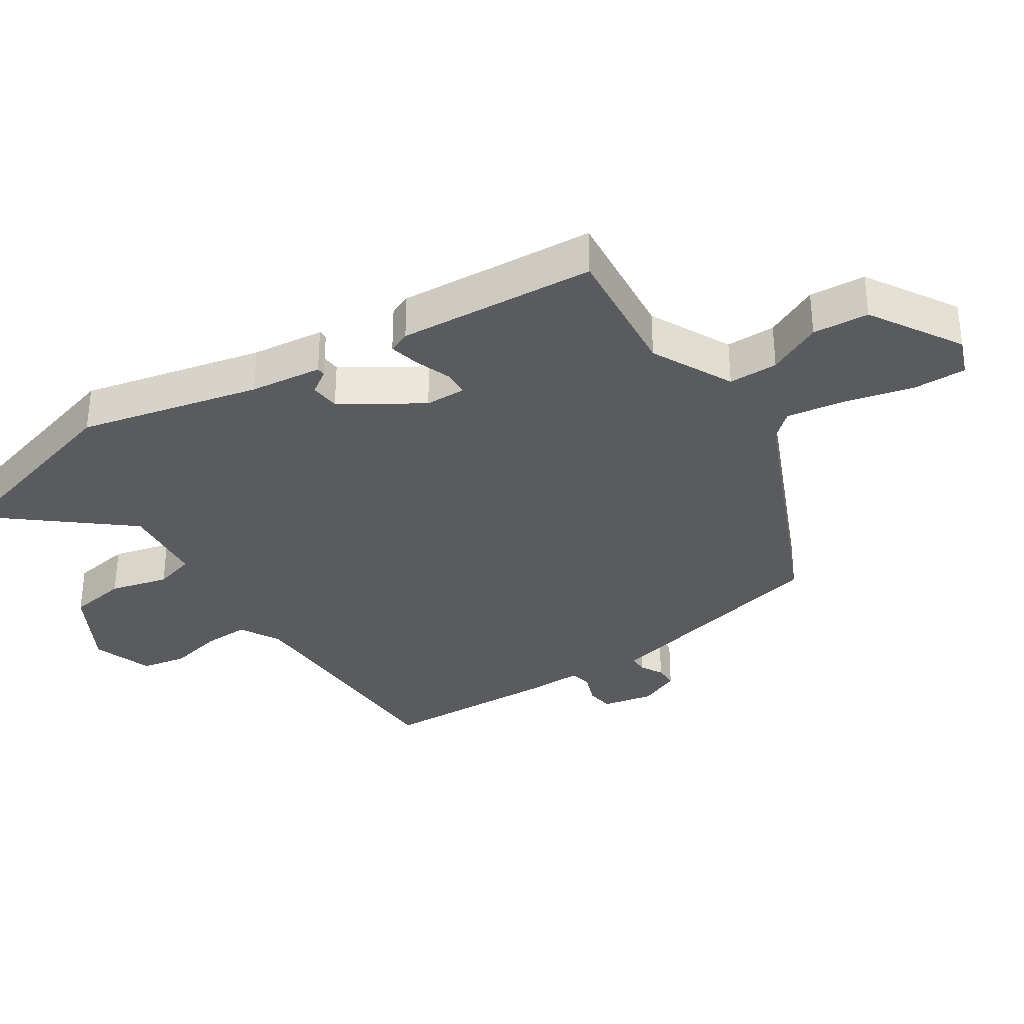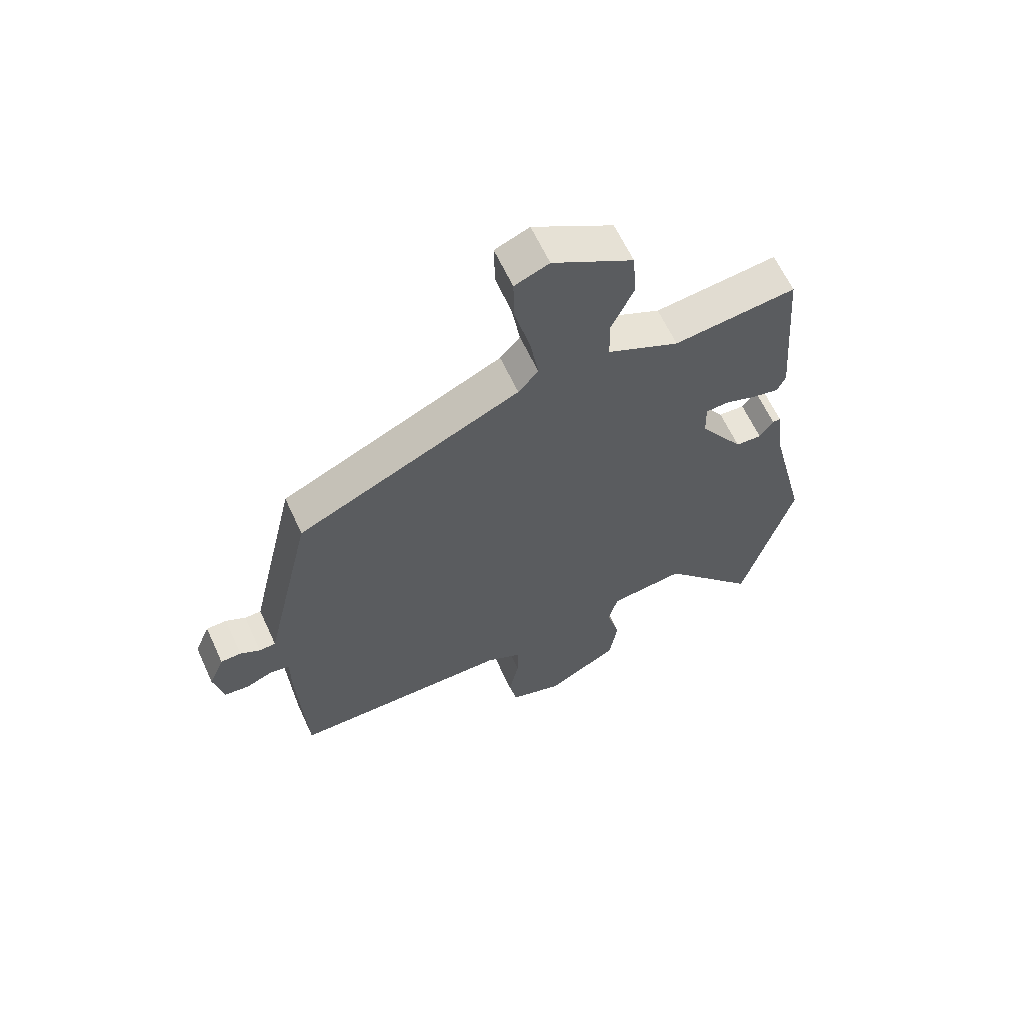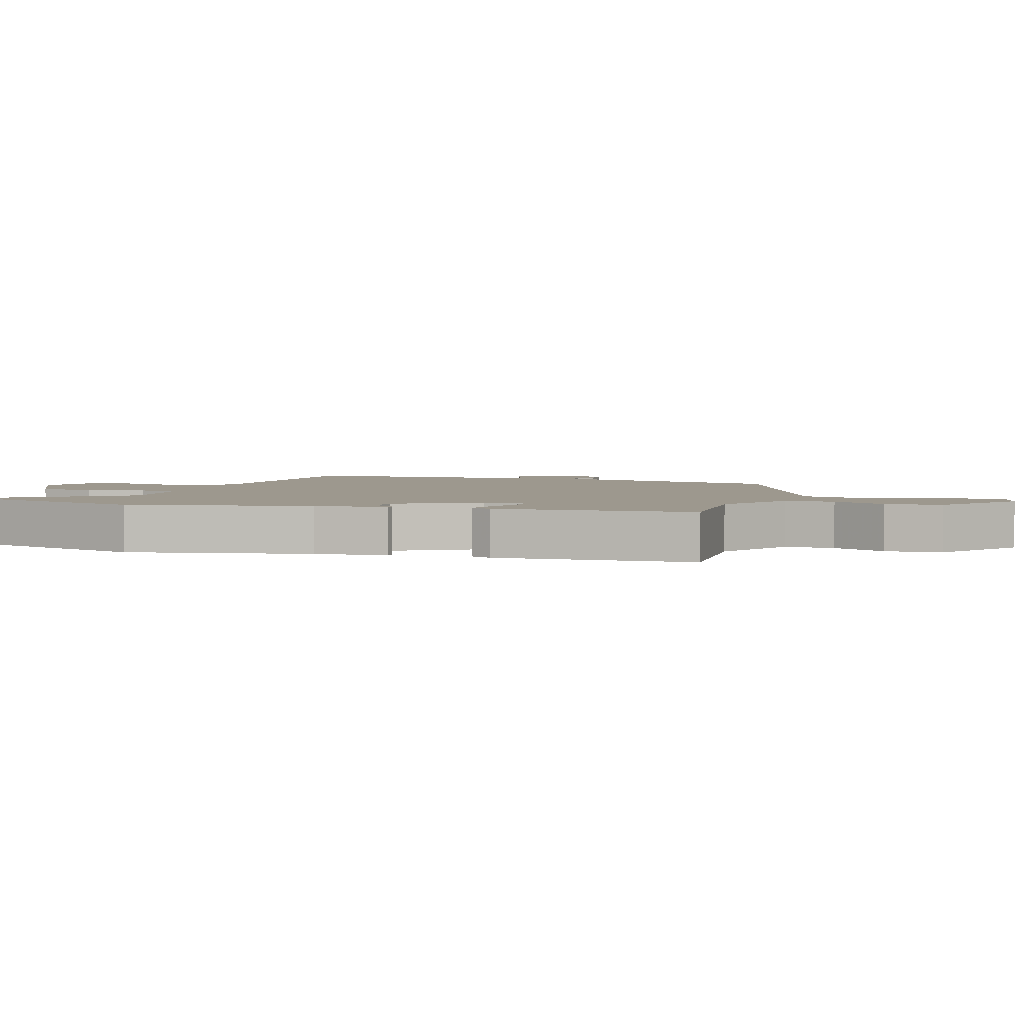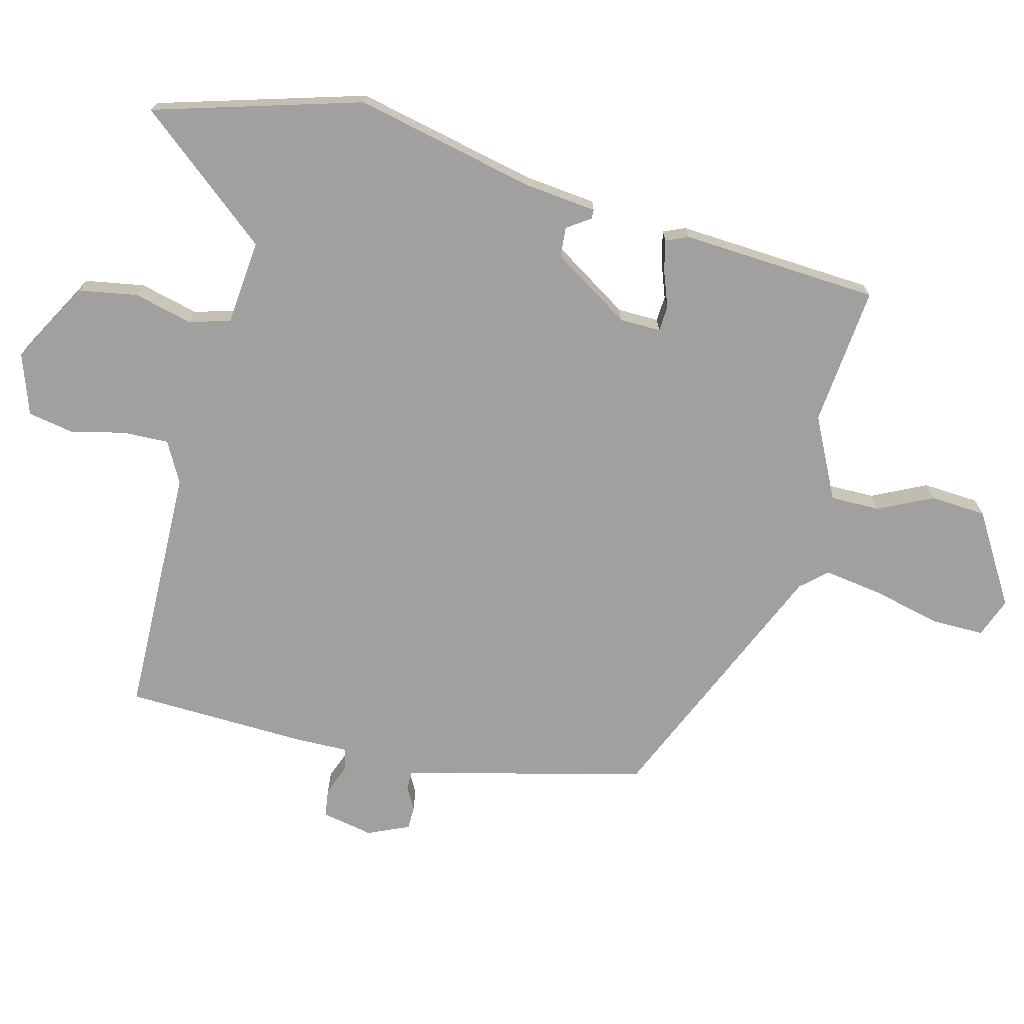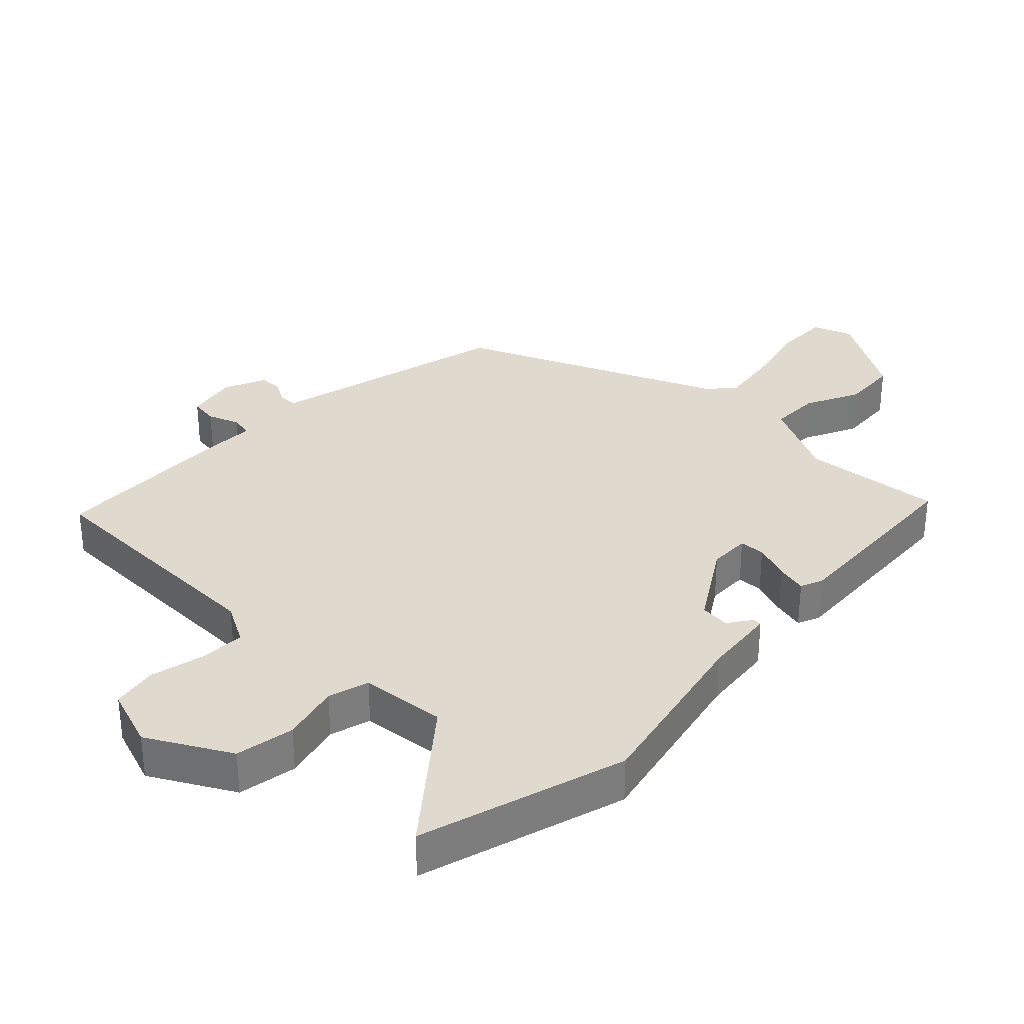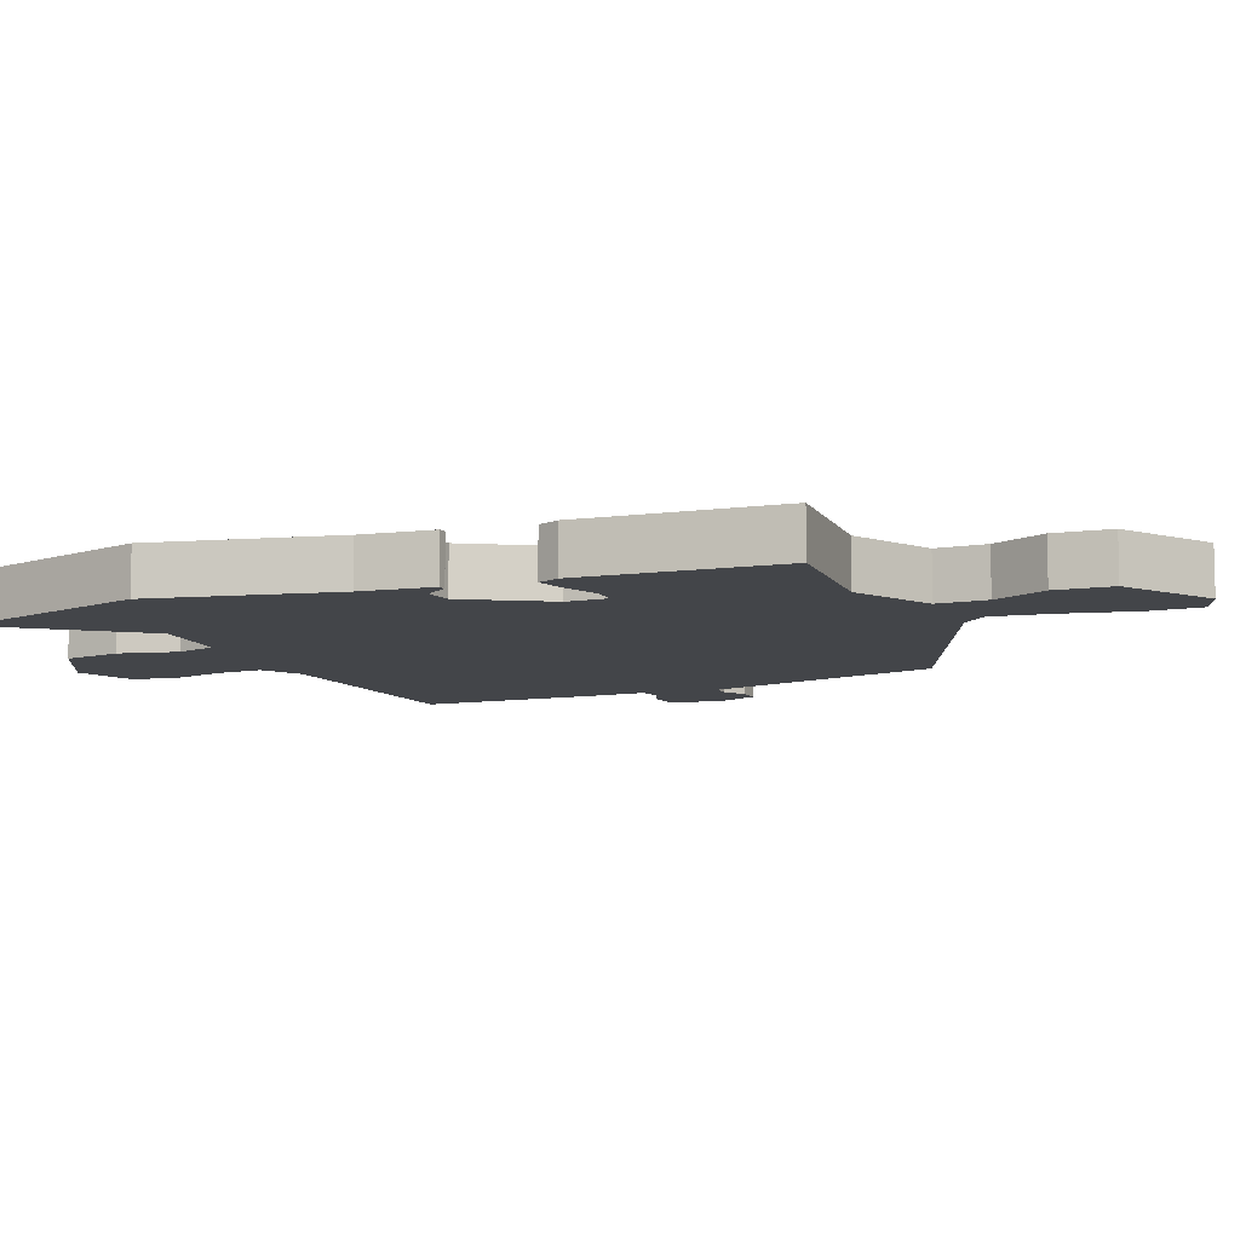
<metadata>
{"format":"obj","ext":"obj","renderer":"f3d","projection":"perspective","resolution":1024,"background":"white","views":[{"elev":-33.3,"azim":-56.0,"up":"+Y"},{"elev":63.0,"azim":155.3,"up":"+Z"},{"elev":3.2,"azim":-69.4,"up":"+Y"},{"elev":-71.9,"azim":-103.4,"up":"+Y"},{"elev":32.6,"azim":-134.9,"up":"+Y"},{"elev":-8.9,"azim":-65.0,"up":"+Y"}]}
</metadata>
<code>
v 0.466 0.07 0.329
v 0.536 0.07 0.024
v 0.551 0.07 -0.042
v 0.58 0.07 -0.043
v 0.615 0.07 -0.024
v 0.651 0.07 -0.025
v 0.678 0.07 -0.089
v 0.661 0.07 -0.168
v 0.618 0.07 -0.173
v 0.57 0.07 -0.154
v 0.536 0.07 -0.16
v 0.536 0.07 -0.241
v 0.522 0.07 -0.522
v 0.135 0.07 -0.523
v 0.072 0.07 -0.556
v 0.073 0.07 -0.626
v 0.091 0.07 -0.71
v 0.077 0.07 -0.78
v -0.017 0.07 -0.811
v -0.142 0.07 -0.739
v -0.156 0.07 -0.648
v -0.132 0.07 -0.559
v -0.149 0.07 -0.496
v -0.28 0.07 -0.481
v -0.45 0.07 -0.682
v -0.538 0.07 -0.363
v -0.471 0.07 -0.086
v -0.457 0.07 0.025
v -0.443 0.07 0.025
v -0.419 0.07 -0.011
v -0.373 0.07 -0.008
v -0.295 0.07 0.111
v -0.293 0.07 0.174
v -0.332 0.07 0.177
v -0.389 0.07 0.157
v -0.436 0.07 0.147
v -0.45 0.07 0.181
v -0.426 0.07 0.485
v -0.212 0.07 0.46
v -0.086 0.07 0.52
v -0.085 0.07 0.596
v -0.124 0.07 0.68
v -0.117 0.07 0.766
v 0.024 0.07 0.848
v 0.084 0.07 0.824
v 0.082 0.07 0.742
v 0.055 0.07 0.638
v 0.04 0.07 0.548
v 0.075 0.07 0.508
v 0.466 0 0.329
v 0.536 0 0.024
v 0.551 0 -0.042
v 0.58 0 -0.043
v 0.615 0 -0.024
v 0.651 0 -0.025
v 0.678 0 -0.089
v 0.661 0 -0.168
v 0.618 0 -0.173
v 0.57 0 -0.154
v 0.536 0 -0.16
v 0.536 0 -0.241
v 0.522 0 -0.522
v 0.135 0 -0.523
v 0.072 0 -0.556
v 0.073 0 -0.626
v 0.091 0 -0.71
v 0.077 0 -0.78
v -0.017 0 -0.811
v -0.142 0 -0.739
v -0.156 0 -0.648
v -0.132 0 -0.559
v -0.149 0 -0.496
v -0.28 0 -0.481
v -0.45 0 -0.682
v -0.538 0 -0.363
v -0.471 0 -0.086
v -0.457 0 0.025
v -0.443 0 0.025
v -0.419 0 -0.011
v -0.373 0 -0.008
v -0.295 0 0.111
v -0.293 0 0.174
v -0.332 0 0.177
v -0.389 0 0.157
v -0.436 0 0.147
v -0.45 0 0.181
v -0.426 0 0.485
v -0.212 0 0.46
v -0.086 0 0.52
v -0.085 0 0.596
v -0.124 0 0.68
v -0.117 0 0.766
v 0.024 0 0.848
v 0.084 0 0.824
v 0.082 0 0.742
v 0.055 0 0.638
v 0.04 0 0.548
v 0.075 0 0.508
f 44 45 46 47
f 44 47 48
f 41 42 43 44
f 40 41 44 48
f 39 40 48 49
f 37 38 39
f 34 35 36 37
f 34 37 39 49
f 27 28 29 30
f 27 30 31
f 24 25 26 27
f 23 24 27 31
f 19 20 21 22
f 19 22 23
f 16 17 18 19
f 15 16 19 23
f 14 15 23 31
f 11 12 13 14
f 7 8 9 10
f 7 10 11
f 4 5 6 7
f 3 4 7 11
f 33 34 49 1
f 11 14 31 32
f 3 11 32 33
f 1 2 3 33
f 96 95 94 93
f 97 96 93
f 93 92 91 90
f 97 93 90 89
f 98 97 89 88
f 88 87 86
f 86 85 84 83
f 98 88 86 83
f 79 78 77 76
f 80 79 76
f 76 75 74 73
f 80 76 73 72
f 71 70 69 68
f 72 71 68
f 68 67 66 65
f 72 68 65 64
f 80 72 64 63
f 63 62 61 60
f 59 58 57 56
f 60 59 56
f 56 55 54 53
f 60 56 53 52
f 50 98 83 82
f 81 80 63 60
f 82 81 60 52
f 82 52 51 50
f 1 50 51 2
f 2 51 52 3
f 3 52 53 4
f 4 53 54 5
f 5 54 55 6
f 6 55 56 7
f 7 56 57 8
f 8 57 58 9
f 9 58 59 10
f 10 59 60 11
f 11 60 61 12
f 12 61 62 13
f 13 62 63 14
f 14 63 64 15
f 15 64 65 16
f 16 65 66 17
f 17 66 67 18
f 18 67 68 19
f 19 68 69 20
f 20 69 70 21
f 21 70 71 22
f 22 71 72 23
f 23 72 73 24
f 24 73 74 25
f 25 74 75 26
f 26 75 76 27
f 27 76 77 28
f 28 77 78 29
f 29 78 79 30
f 30 79 80 31
f 31 80 81 32
f 32 81 82 33
f 33 82 83 34
f 34 83 84 35
f 35 84 85 36
f 36 85 86 37
f 37 86 87 38
f 38 87 88 39
f 39 88 89 40
f 40 89 90 41
f 41 90 91 42
f 42 91 92 43
f 43 92 93 44
f 44 93 94 45
f 45 94 95 46
f 46 95 96 47
f 47 96 97 48
f 48 97 98 49
f 49 98 50 1

</code>
